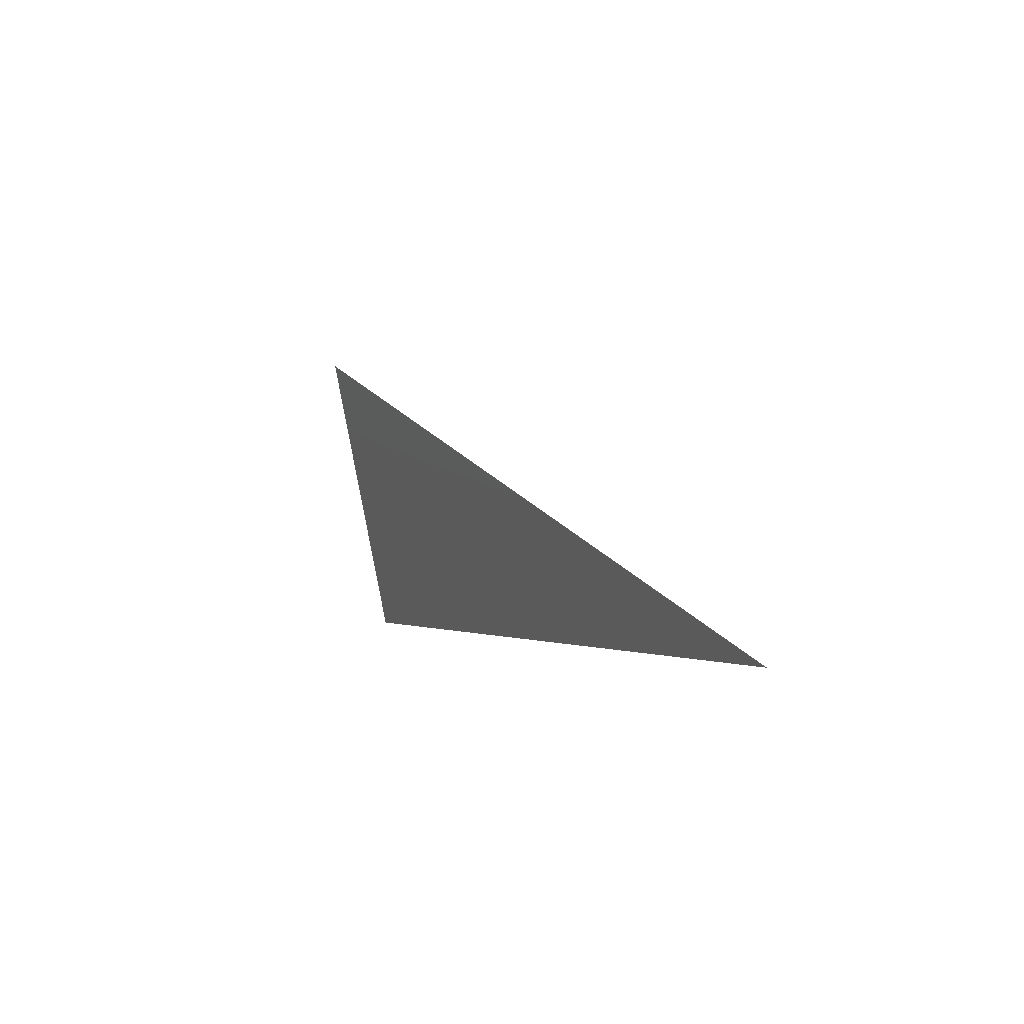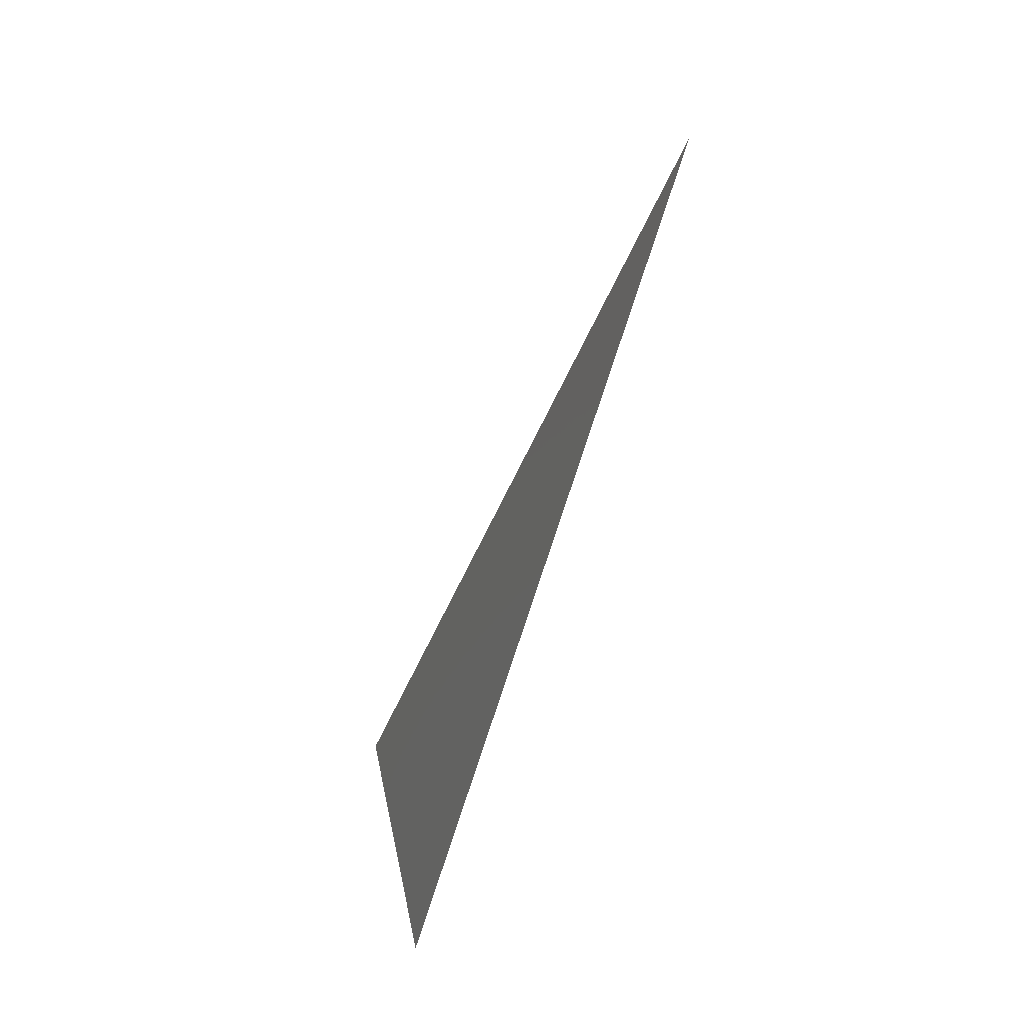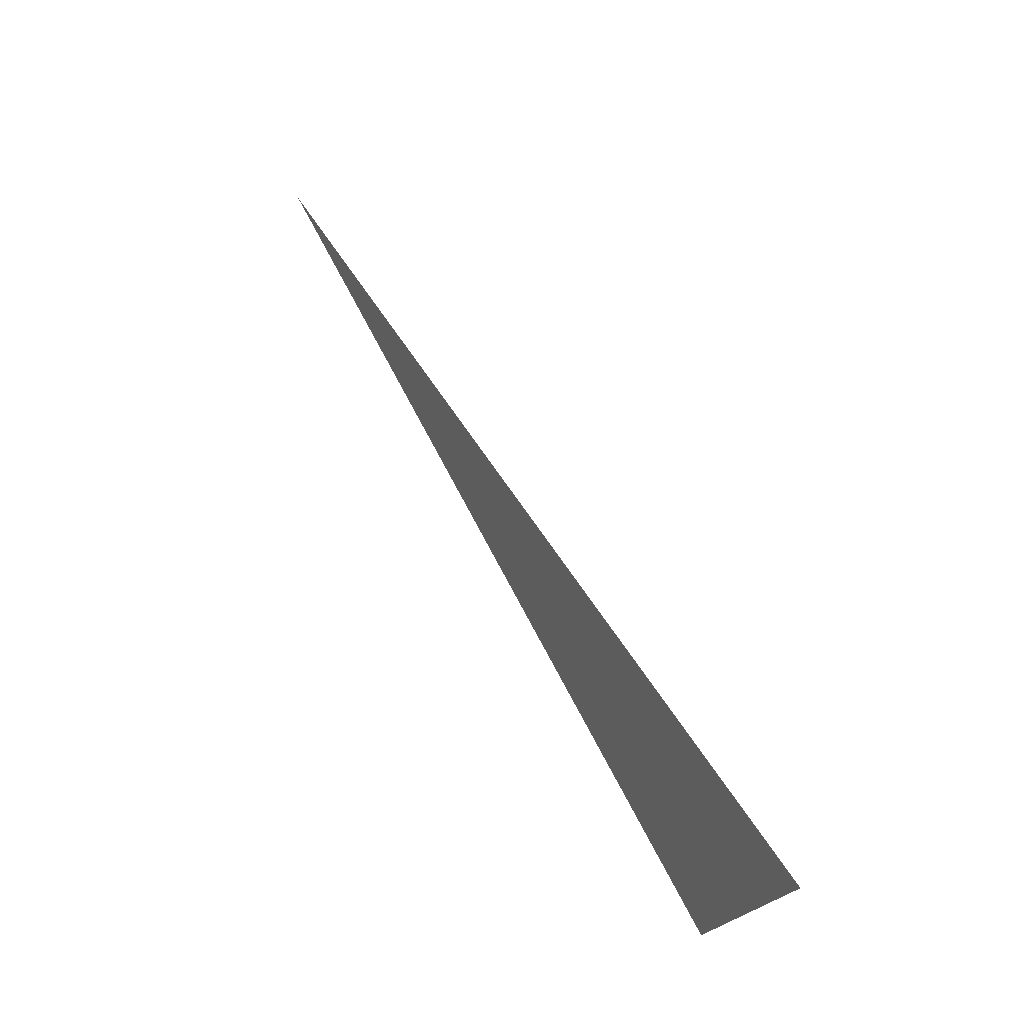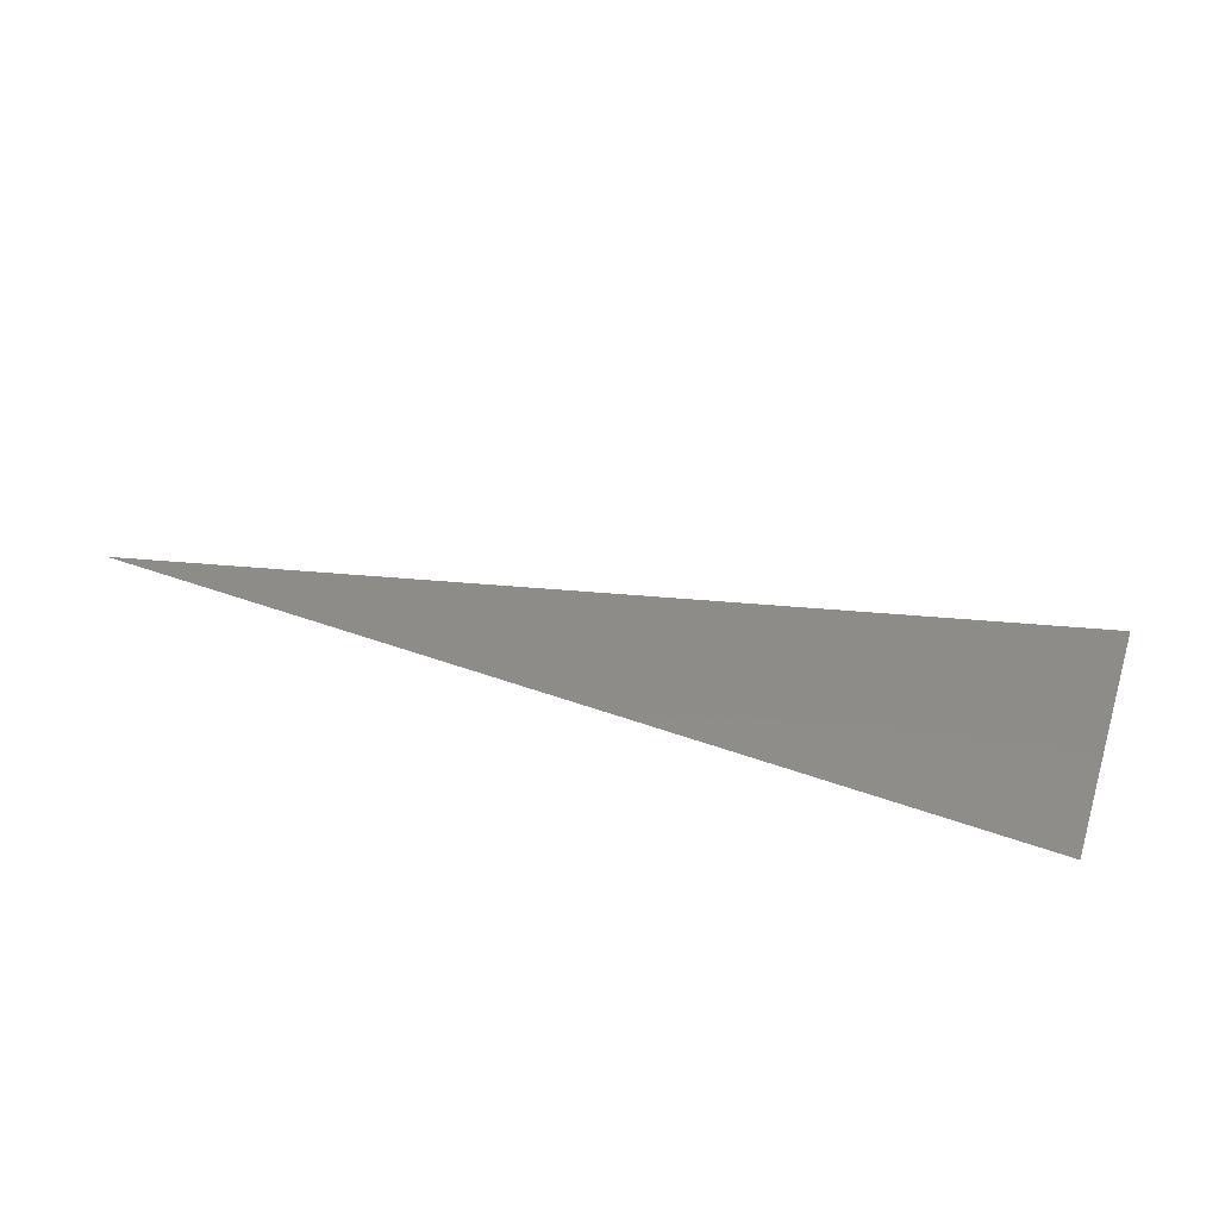
<metadata>
{"format":"stl","ext":"stl","renderer":"f3d","projection":"perspective","resolution":1024,"background":"white","views":[{"elev":2.8,"azim":65.8,"up":"+Z"},{"elev":-58.7,"azim":73.0,"up":"+Z"},{"elev":75.6,"azim":-119.5,"up":"+Z"},{"elev":48.4,"azim":-161.0,"up":"+Y"}]}
</metadata>
<code>
# stl→obj: 3 verts, 2 faces
v 28.08 -19.25 7.04
v 37.88 -18.72 4.22
v 28.08 -18.55 3.625
f 1 2 3
f 1 3 2

</code>
